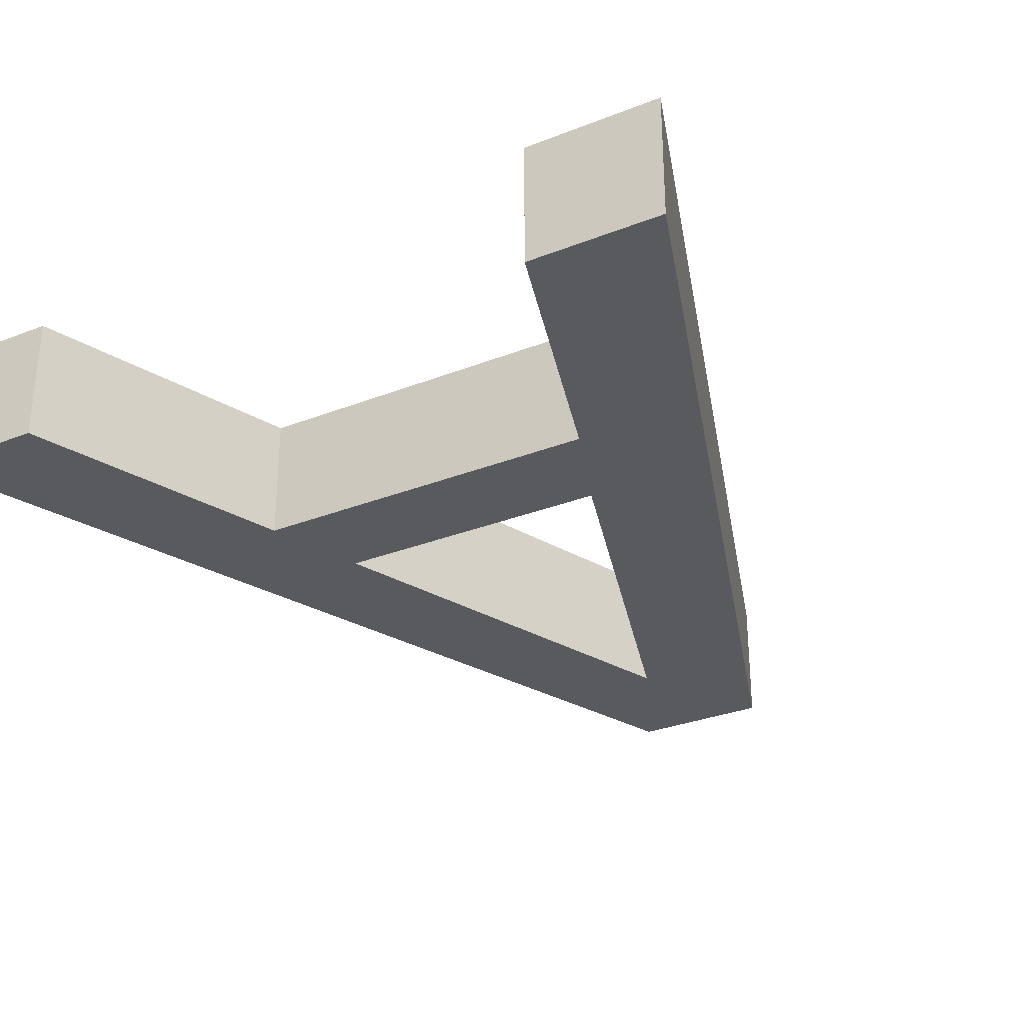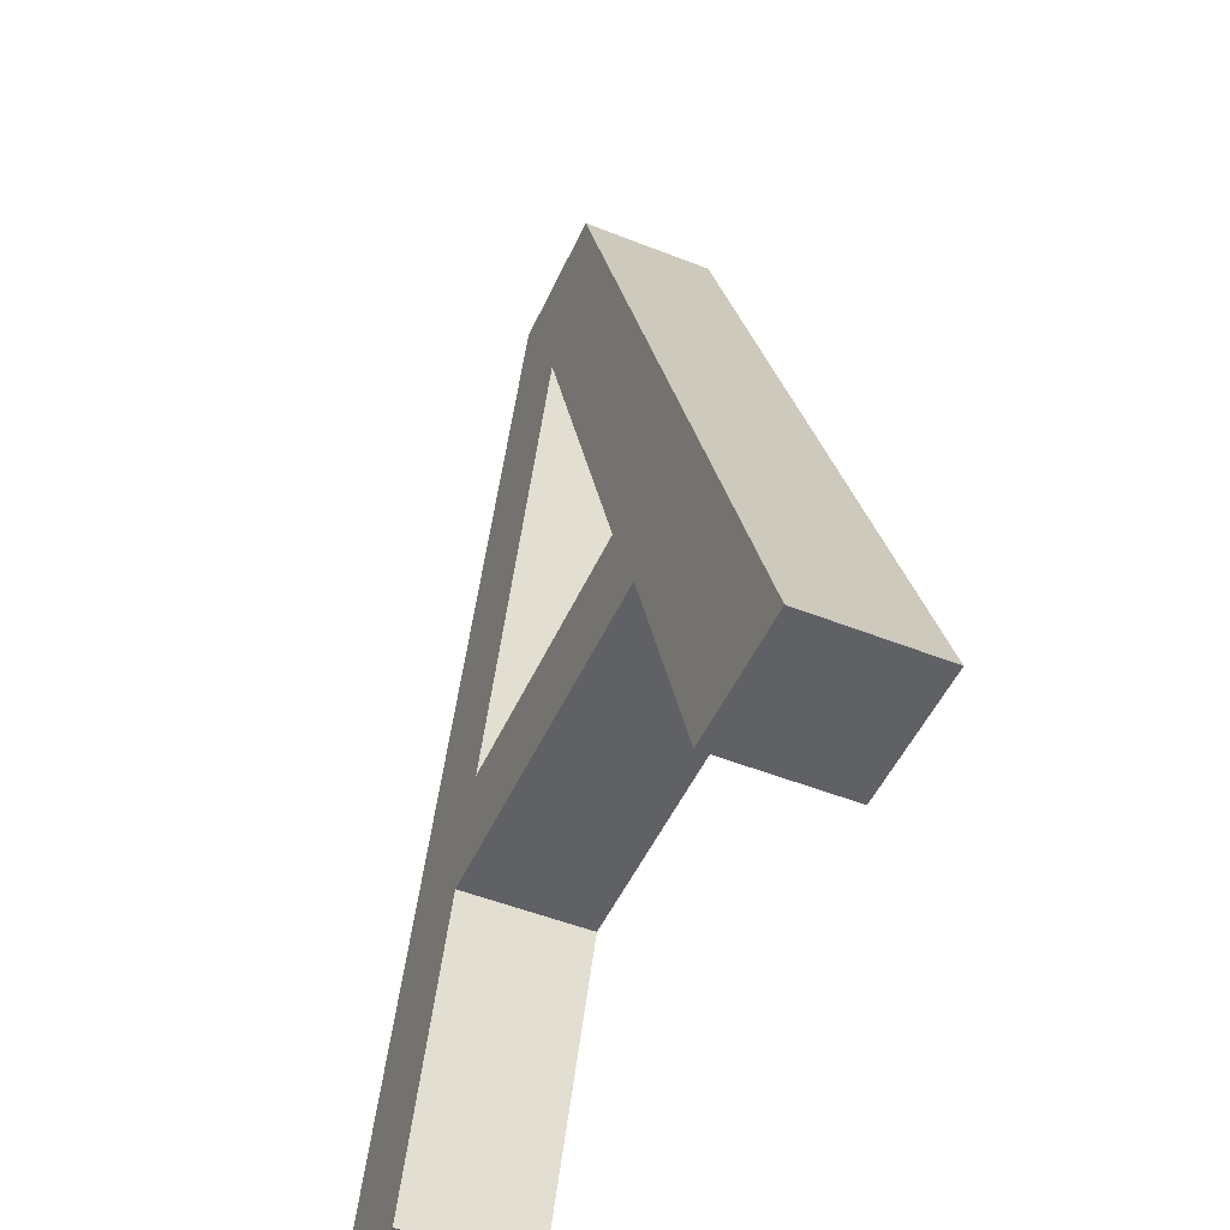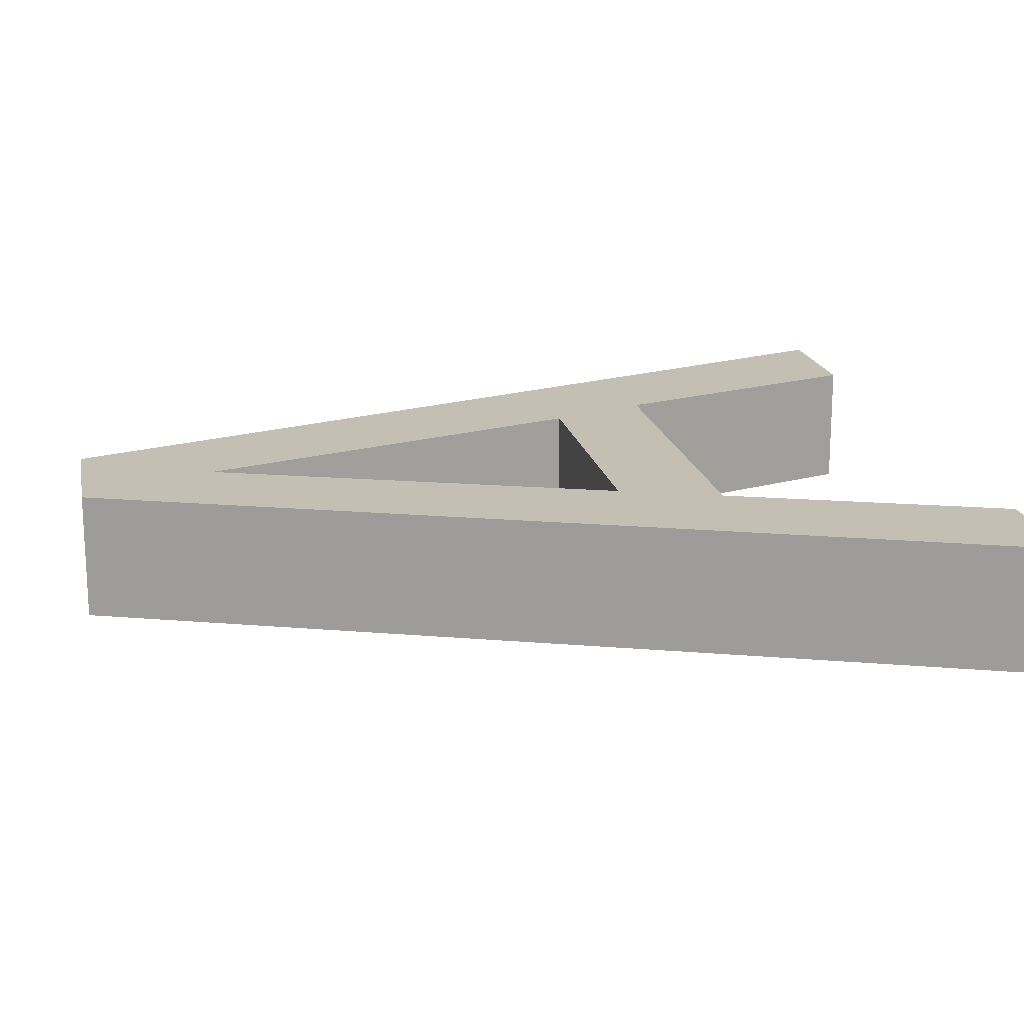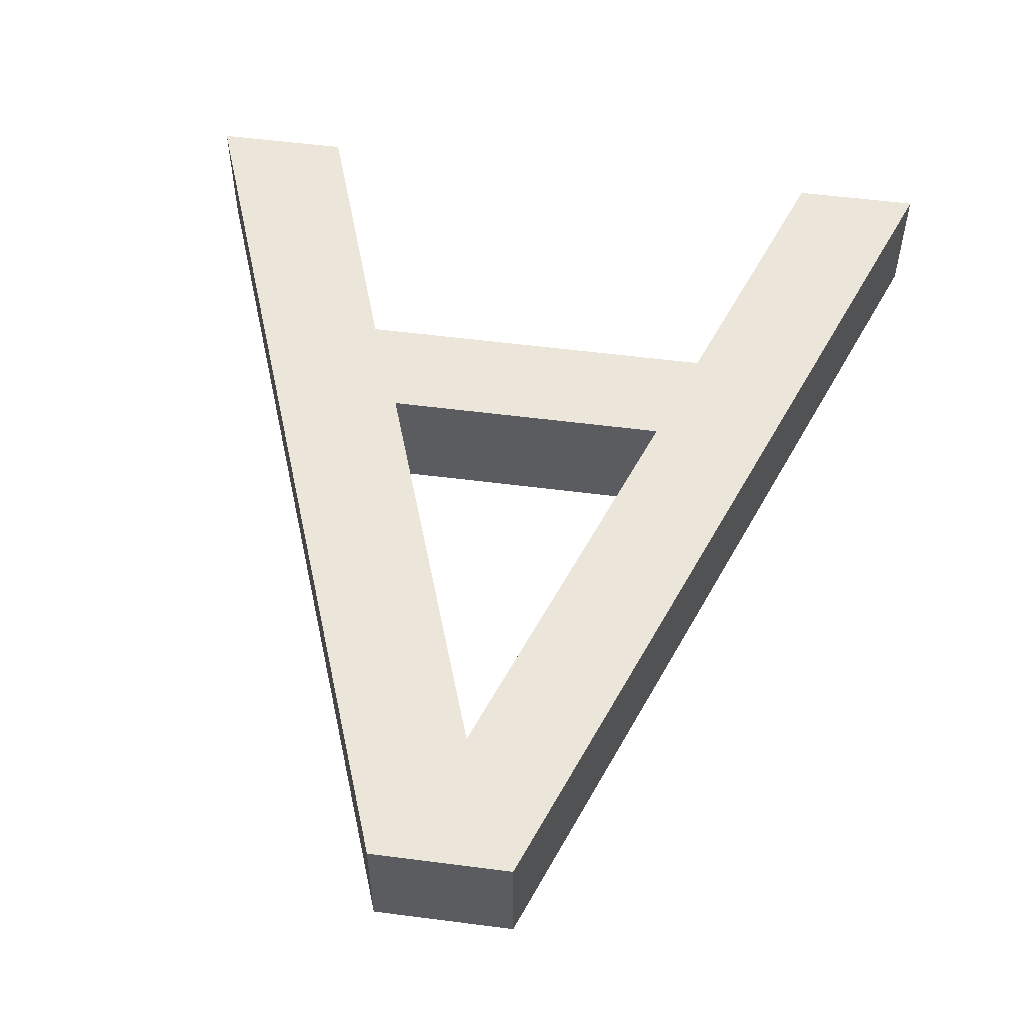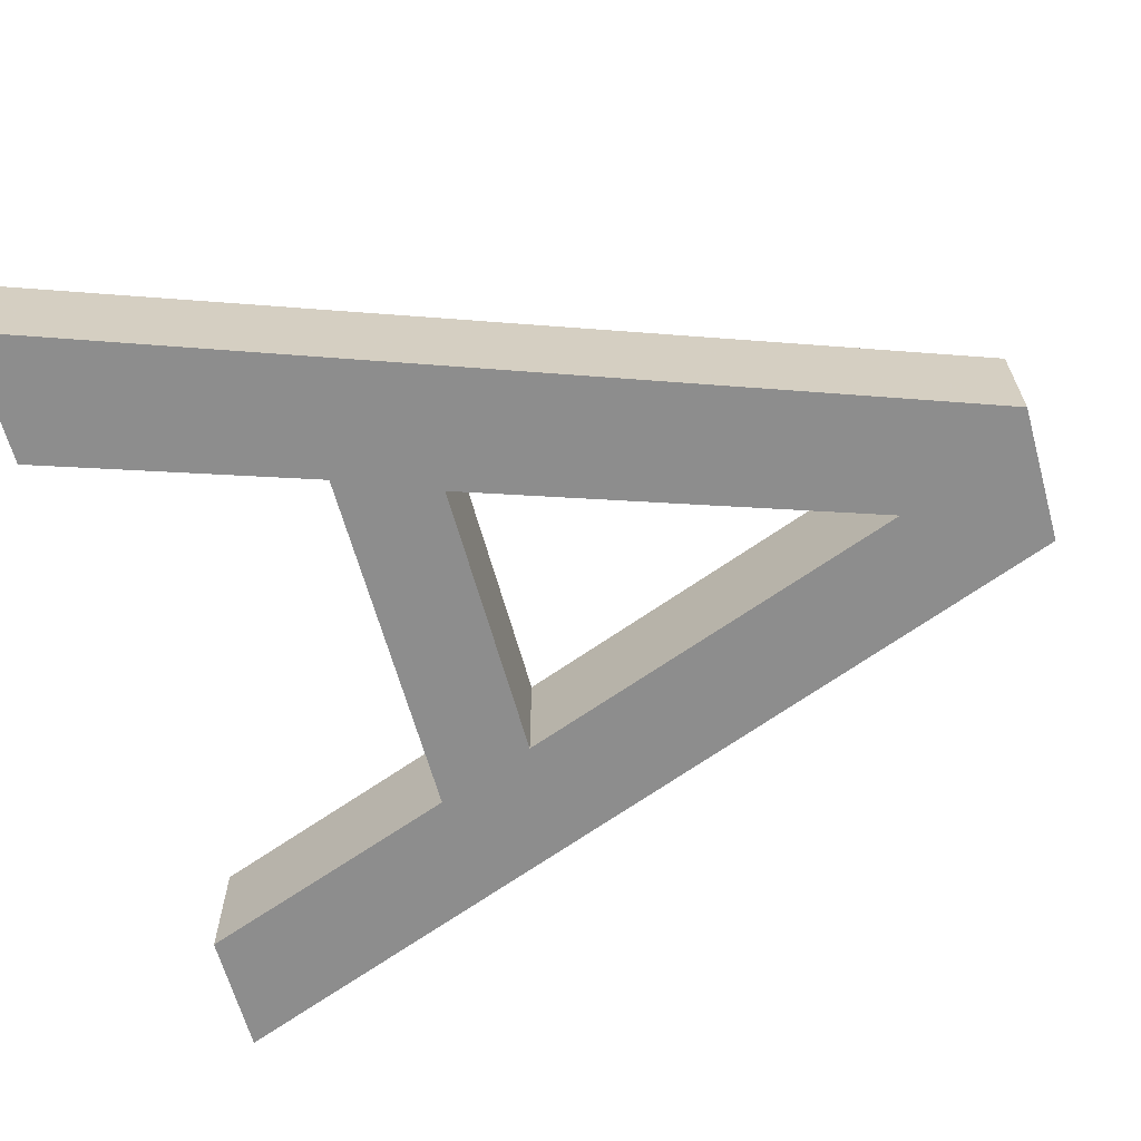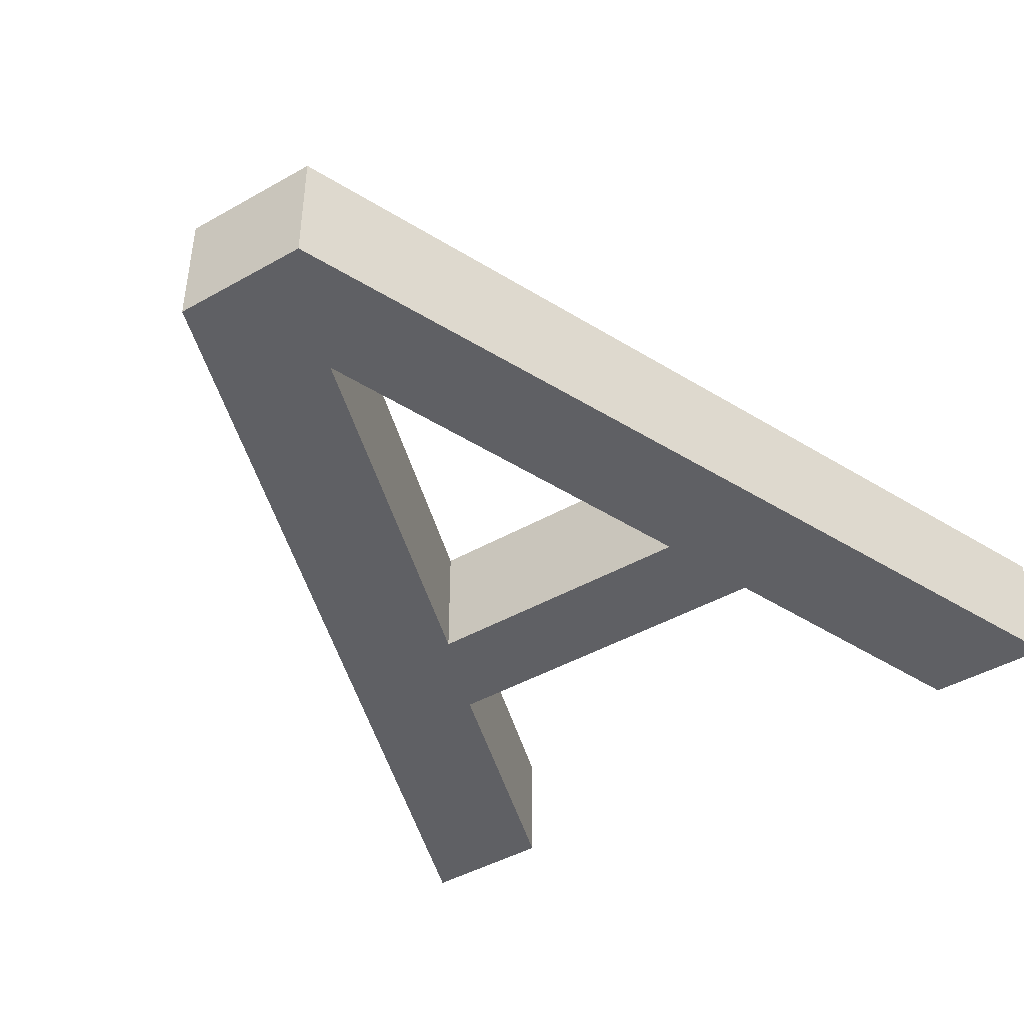
<metadata>
{"format":"obj","ext":"obj","renderer":"f3d","projection":"perspective","resolution":1024,"background":"white","views":[{"elev":-30.6,"azim":29.6,"up":"+Z"},{"elev":-49.5,"azim":66.2,"up":"+Y"},{"elev":17.8,"azim":-101.0,"up":"+Z"},{"elev":54.6,"azim":-172.2,"up":"+Z"},{"elev":-64.6,"azim":105.6,"up":"+Z"},{"elev":-44.4,"azim":-146.5,"up":"+Z"}]}
</metadata>
<code>
g Cap_1_1
v 274 734.9 0
v 1.831 1527 0
v -287.5 734.9 0
v -125.1 1793 0
v 149.5 1793 0
v 800.2 0 0
v 534.1 0 0
v 352.2 537.1 0
v -357.1 537.1 0
v -551.1 0 0
v -800.2 0 0
v 274 734.9 -250
v 1.831 1527 -250
v -287.5 734.9 -250
v -125.1 1793 -250
v 149.5 1793 -250
v 800.2 0 -250
v 534.1 0 -250
v 352.2 537.1 -250
v -357.1 537.1 -250
v -551.1 0 -250
v -800.2 0 -250
v 274 734.9 0
v 1.831 1527 0
v -287.5 734.9 0
v -125.1 1793 0
v 149.5 1793 0
v 800.2 0 0
v 534.1 0 0
v 352.2 537.1 0
v -357.1 537.1 0
v -551.1 0 0
v -800.2 0 0
v 274 734.9 -250
v 1.831 1527 -250
v -287.5 734.9 -250
v -125.1 1793 -250
v 149.5 1793 -250
v 800.2 0 -250
v 534.1 0 -250
v 352.2 537.1 -250
v -357.1 537.1 -250
v -551.1 0 -250
v -800.2 0 -250
f 3 11 9
f 11 10 9
f 1 3 9
f 1 9 8
f 1 8 6
f 8 7 6
f 2 1 5
f 1 6 5
f 11 3 4
f 3 2 4
f 2 5 4
f 13 14 15
f 12 13 16
f 13 15 16
f 12 16 17
f 12 17 19
f 17 18 19
f 14 12 20
f 12 19 20
f 15 14 22
f 14 20 22
f 20 21 22
f 24 35 34 23
f 25 36 35 24
f 23 34 36 25
f 27 38 37 26
f 28 39 38 27
f 29 40 39 28
f 30 41 40 29
f 31 42 41 30
f 32 43 42 31
f 33 44 43 32
f 26 37 44 33

</code>
